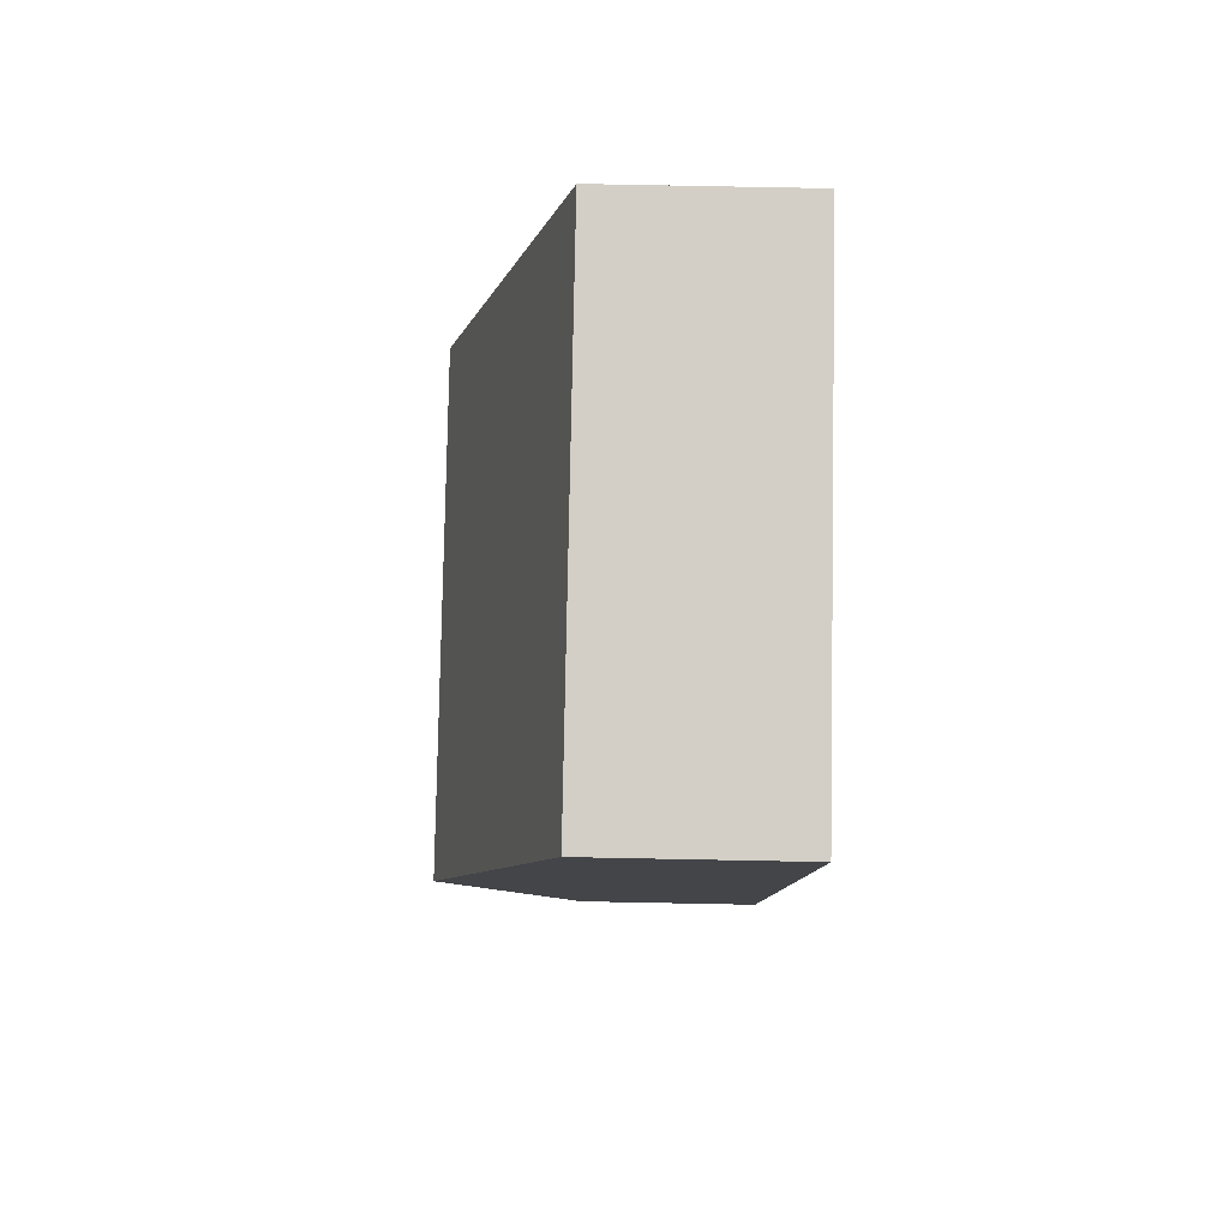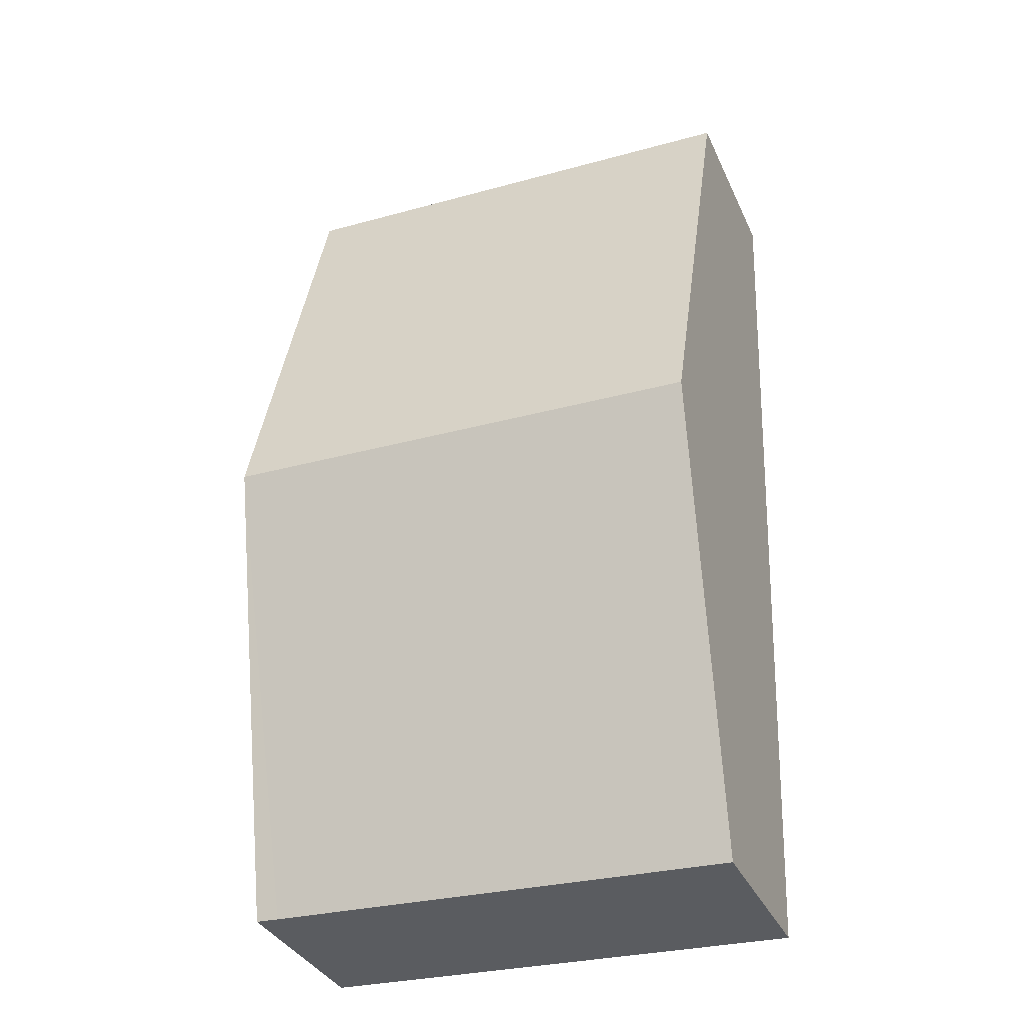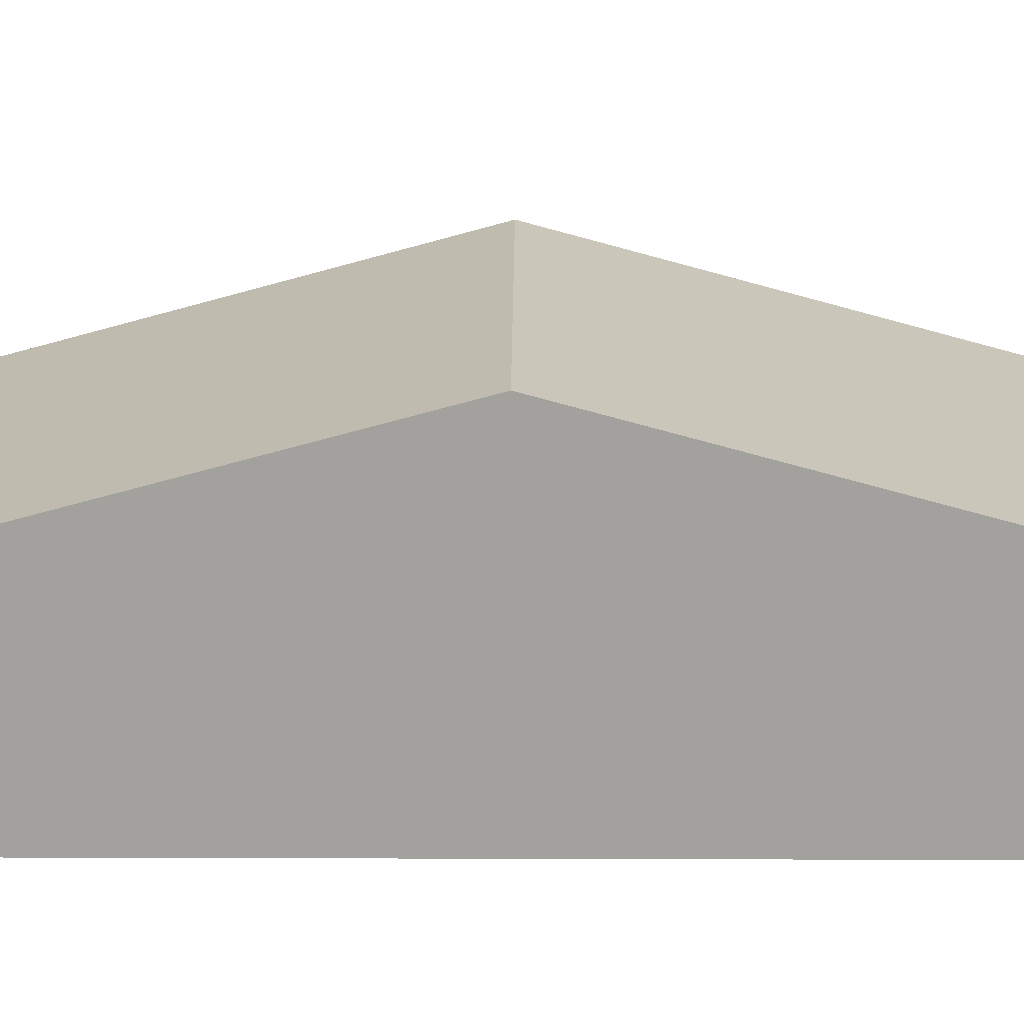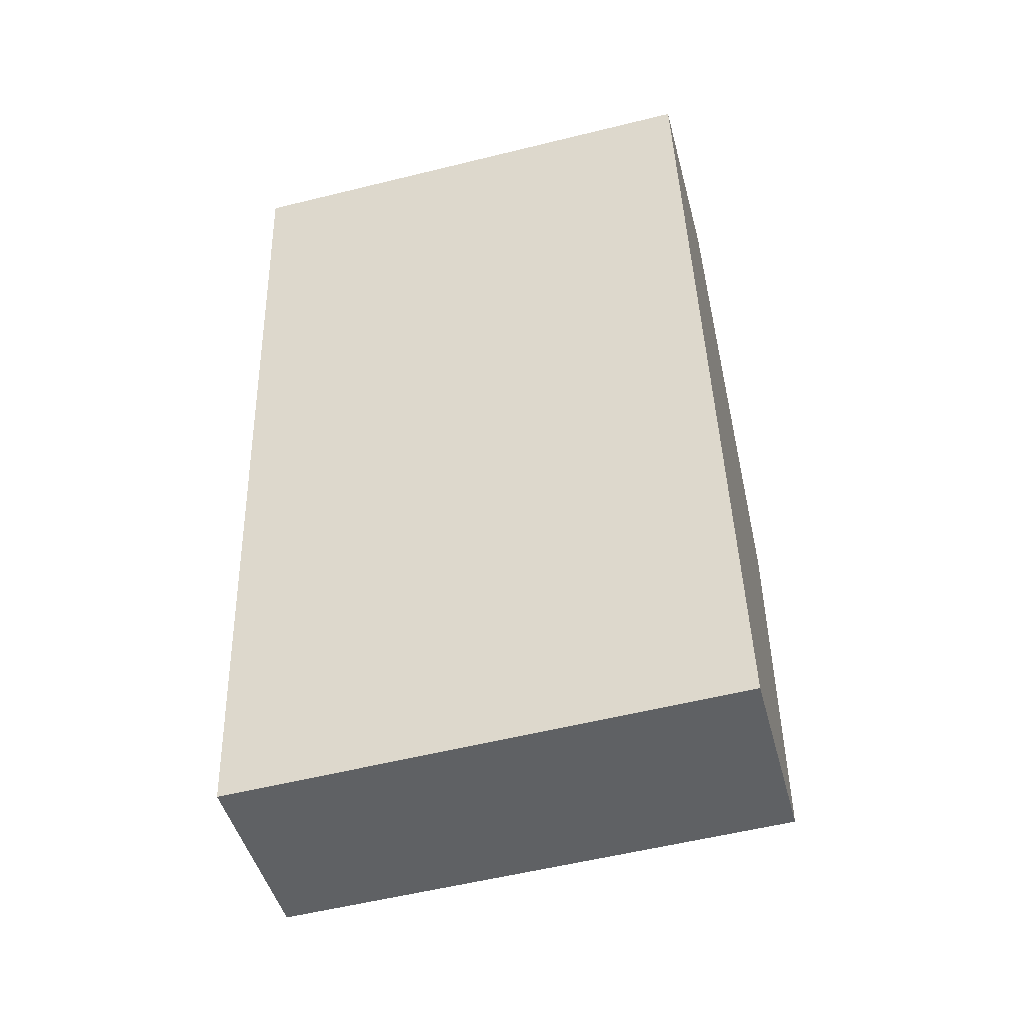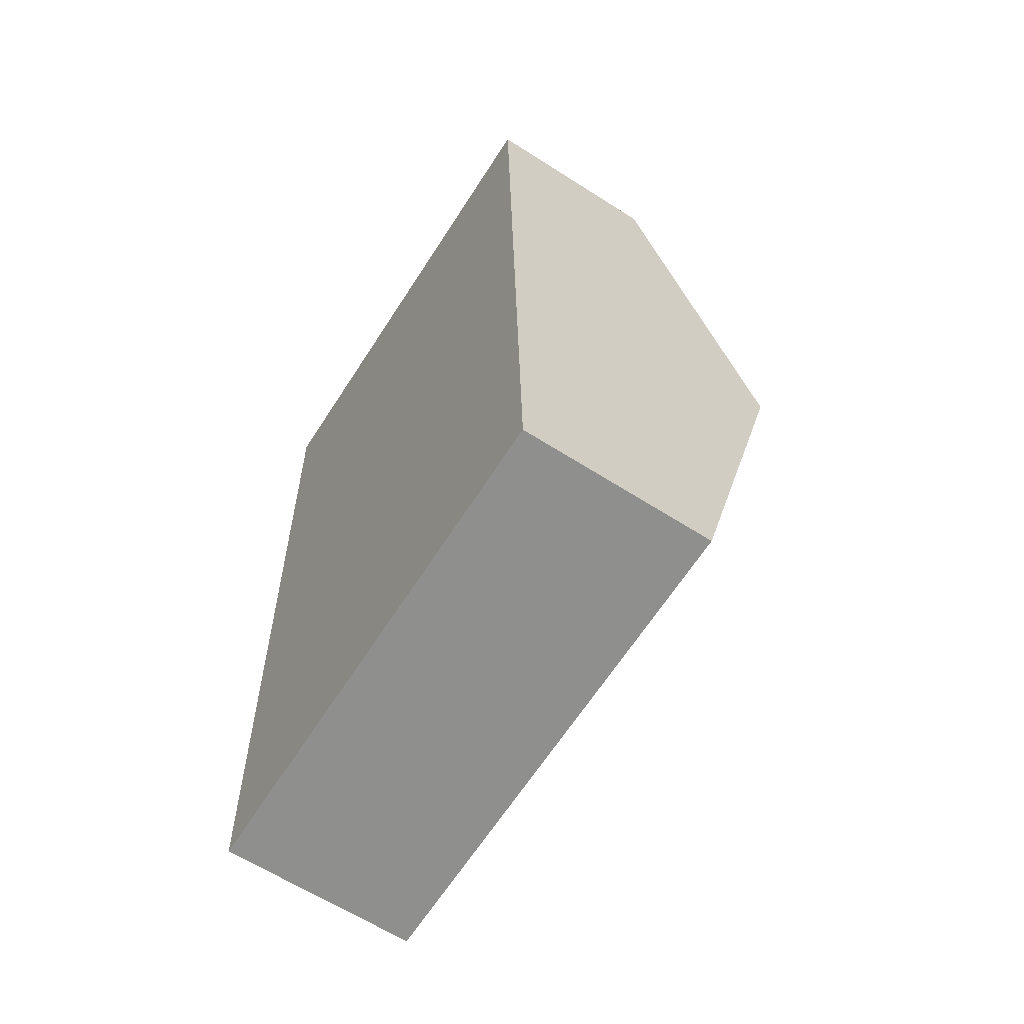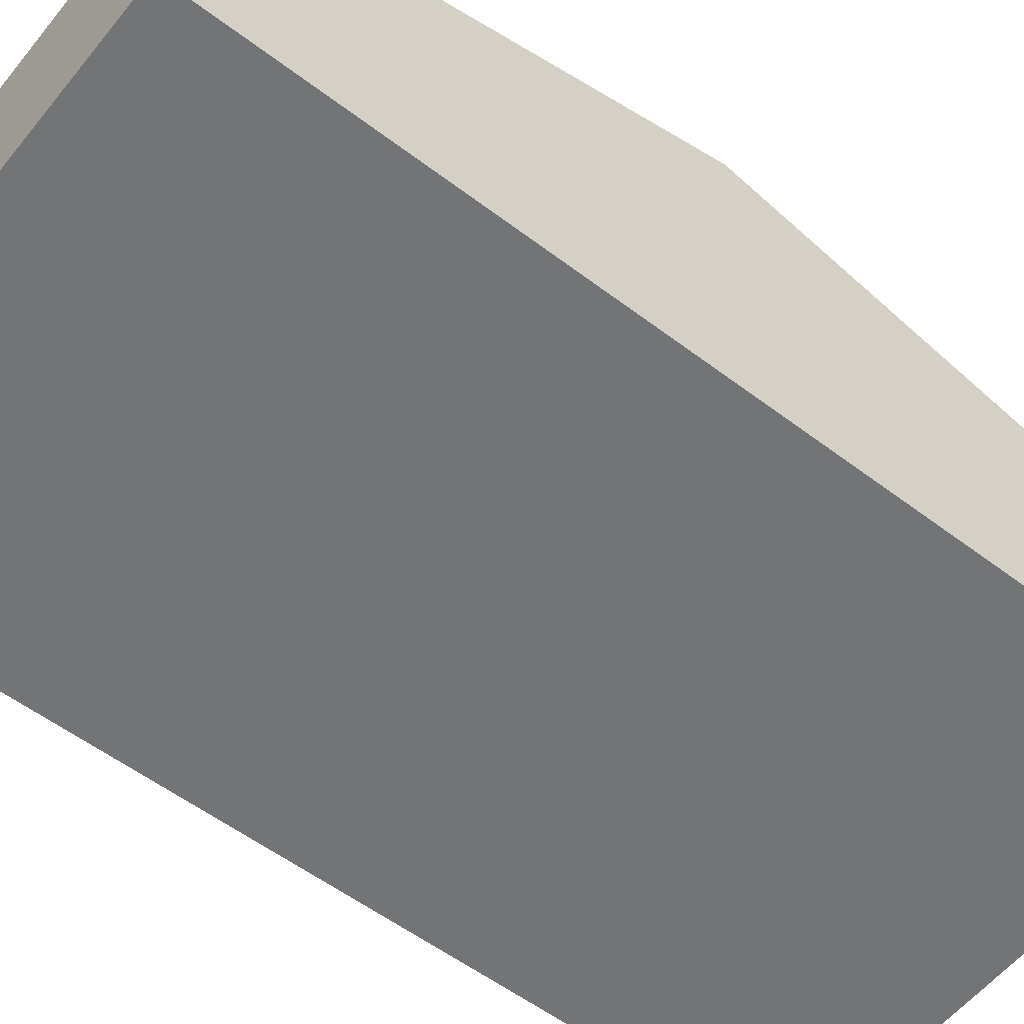
<metadata>
{"format":"obj","ext":"obj","renderer":"f3d","projection":"perspective","resolution":1024,"background":"white","views":[{"elev":79.3,"azim":-88.9,"up":"+Z"},{"elev":-34.7,"azim":-158.0,"up":"+Z"},{"elev":17.8,"azim":-91.5,"up":"+Y"},{"elev":-46.6,"azim":14.6,"up":"+Z"},{"elev":-63.1,"azim":57.1,"up":"+Z"},{"elev":-56.1,"azim":49.8,"up":"+Y"}]}
</metadata>
<code>
v  0.312 6.613 -9.654
v  10.43 3.998 -18.95
v  0.625 3.978 -19.34
v  10.64 6.613 -9.321
v  10.91 4 -18.93
v  10.8 5.056 -15.05
v  10.36 3.988 0.334
v  0 3.988 2.442e-16
v  10.36 -2.045e-17 0.334
v  10.64 5.707e-16 -9.321
v  10.8 9.214e-16 -15.05
v  10.91 1.159e-15 -18.93
v  0.625 1.184e-15 -19.34
v  10.43 1.161e-15 -18.95
v  0.312 5.911e-16 -9.654
v  0 0 0
g defaultobject
f 1 2 3
f 2 1 4
f 2 4 5
f 5 4 6
f 7 1 8
f 1 7 4
f 9 4 7
f 4 9 10
f 4 10 6
f 6 10 11
f 6 11 5
f 5 11 12
f 12 2 5
f 2 12 3
f 3 12 13
f 13 12 14
f 13 1 3
f 1 13 15
f 1 15 8
f 8 15 16
f 16 7 8
f 7 16 9
f 16 10 9
f 10 16 11
f 11 16 12
f 12 16 14
f 14 16 15
f 14 15 13

</code>
